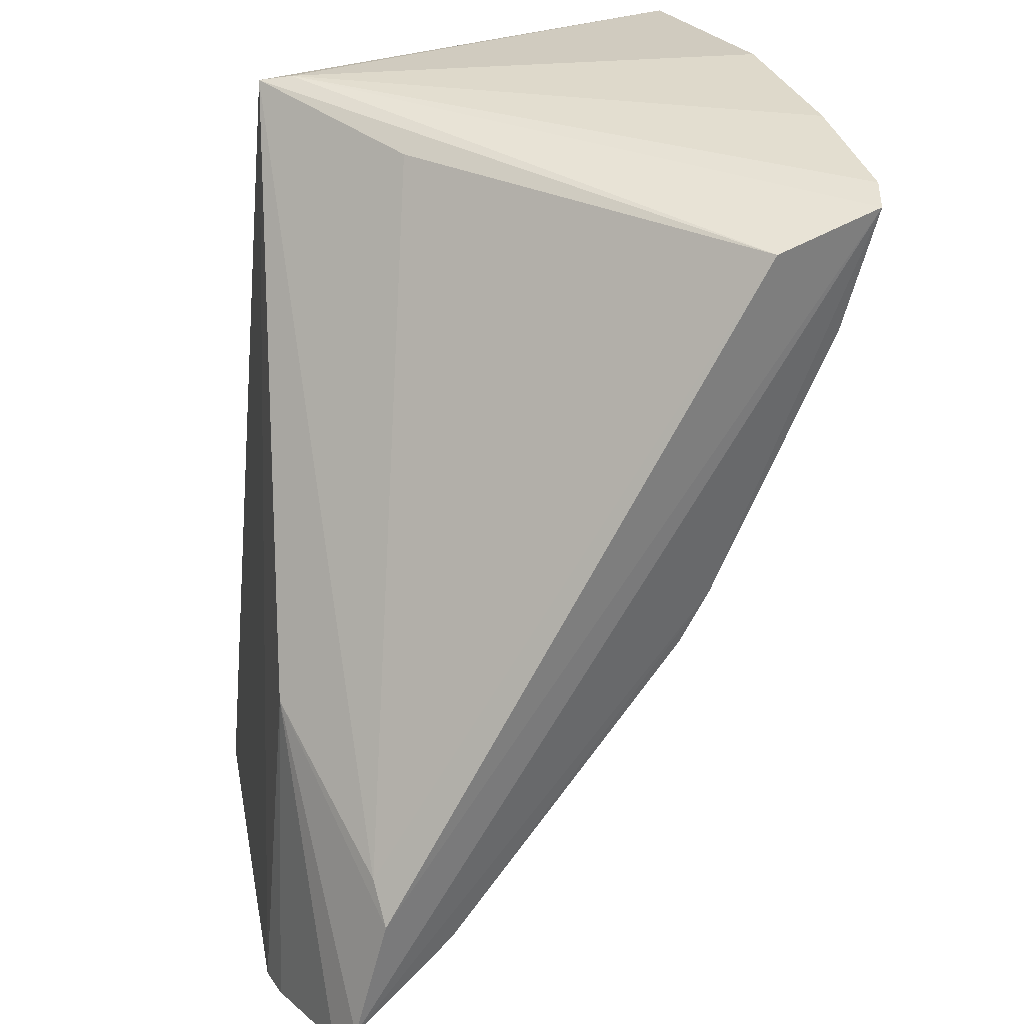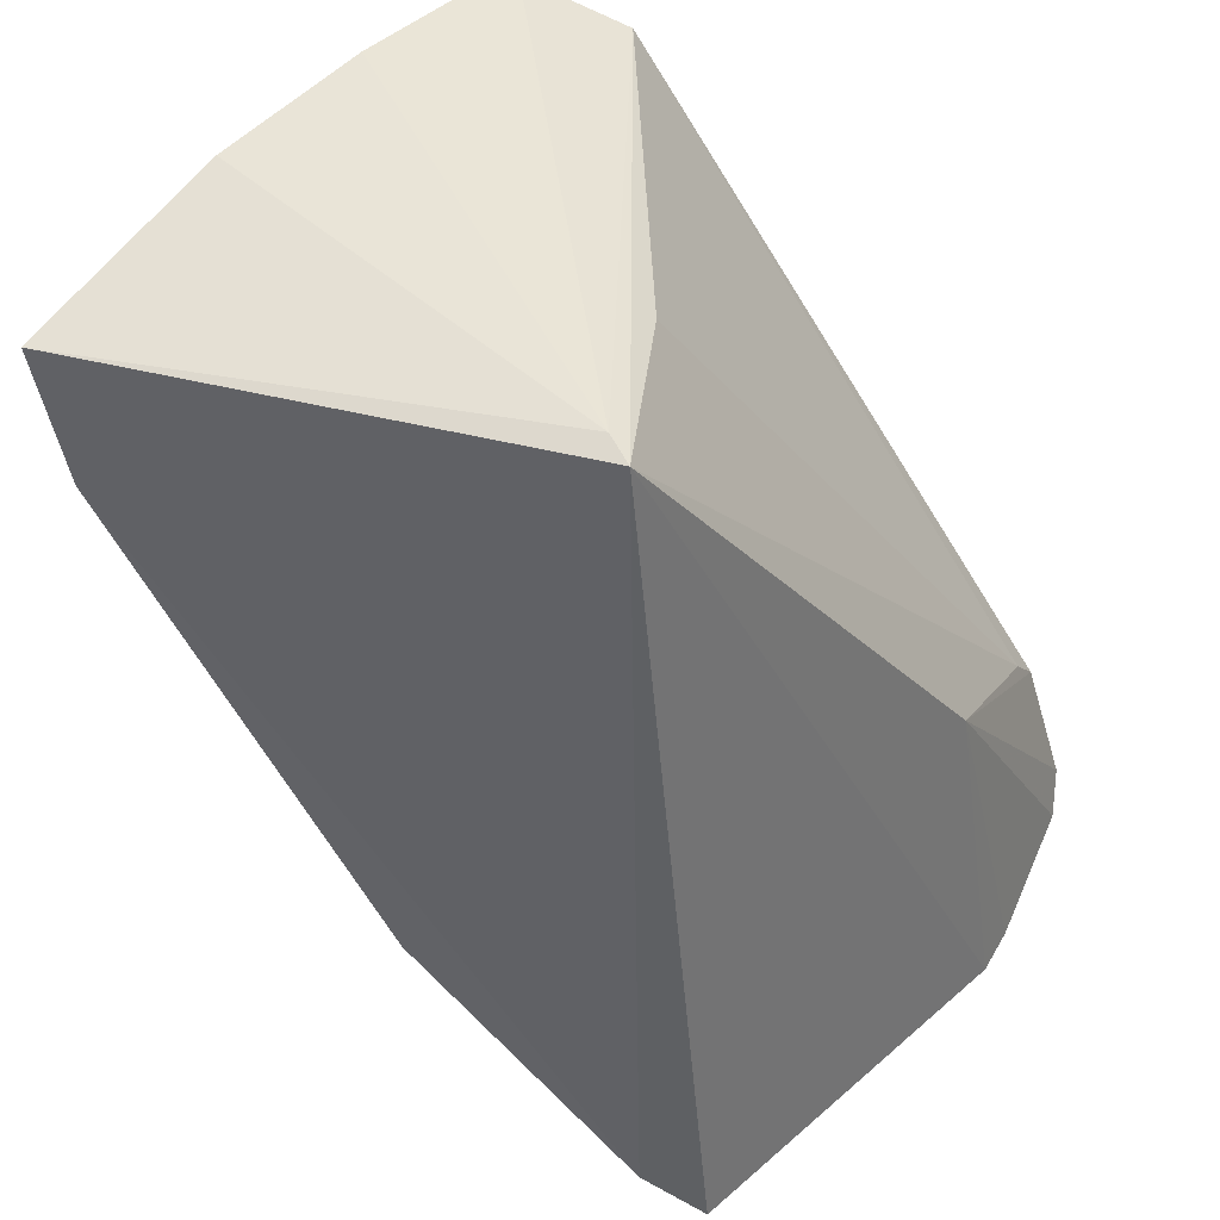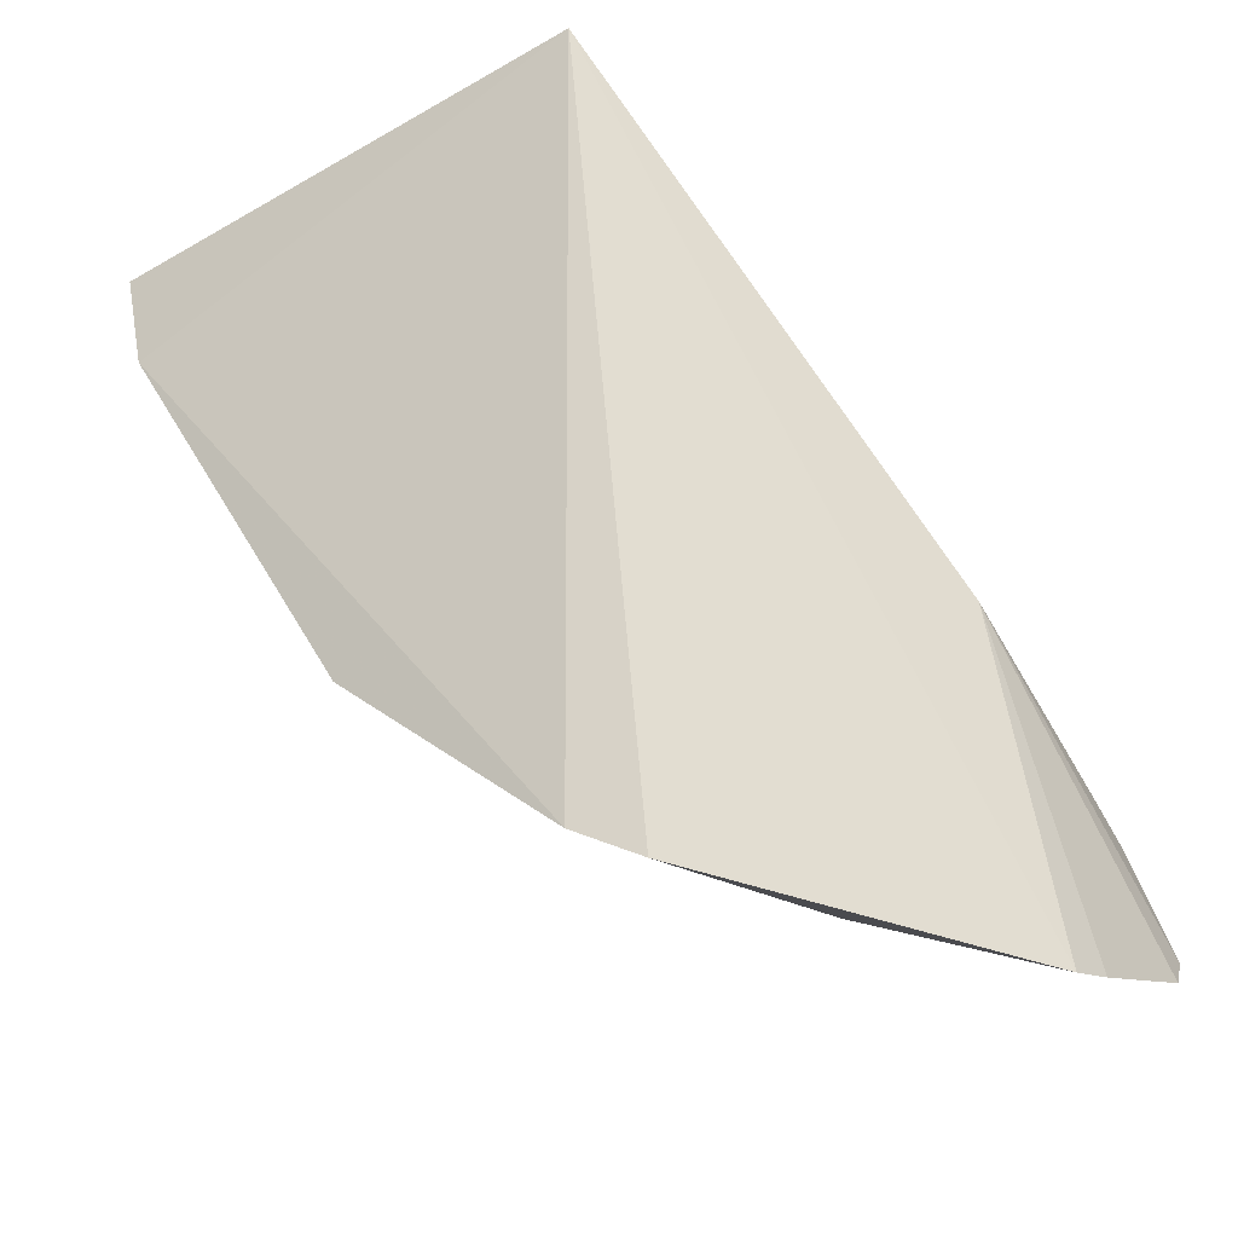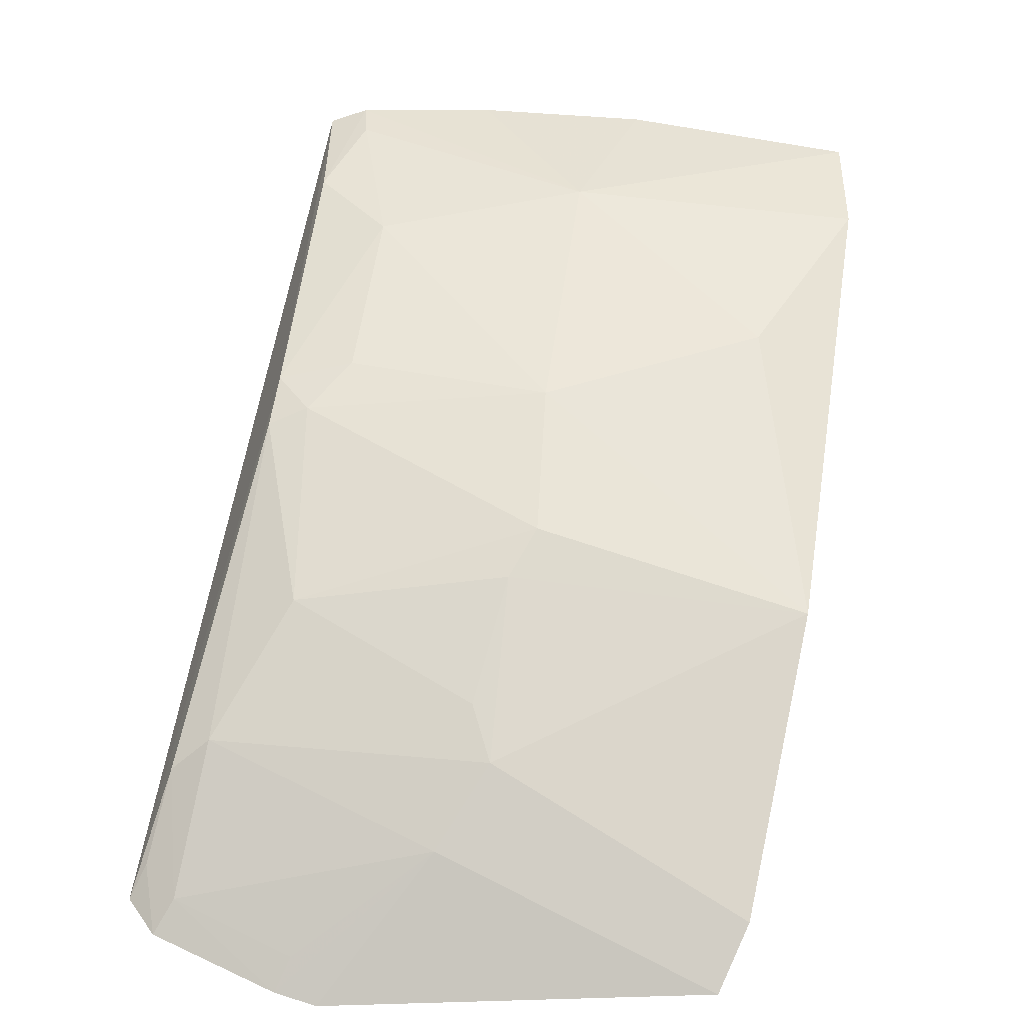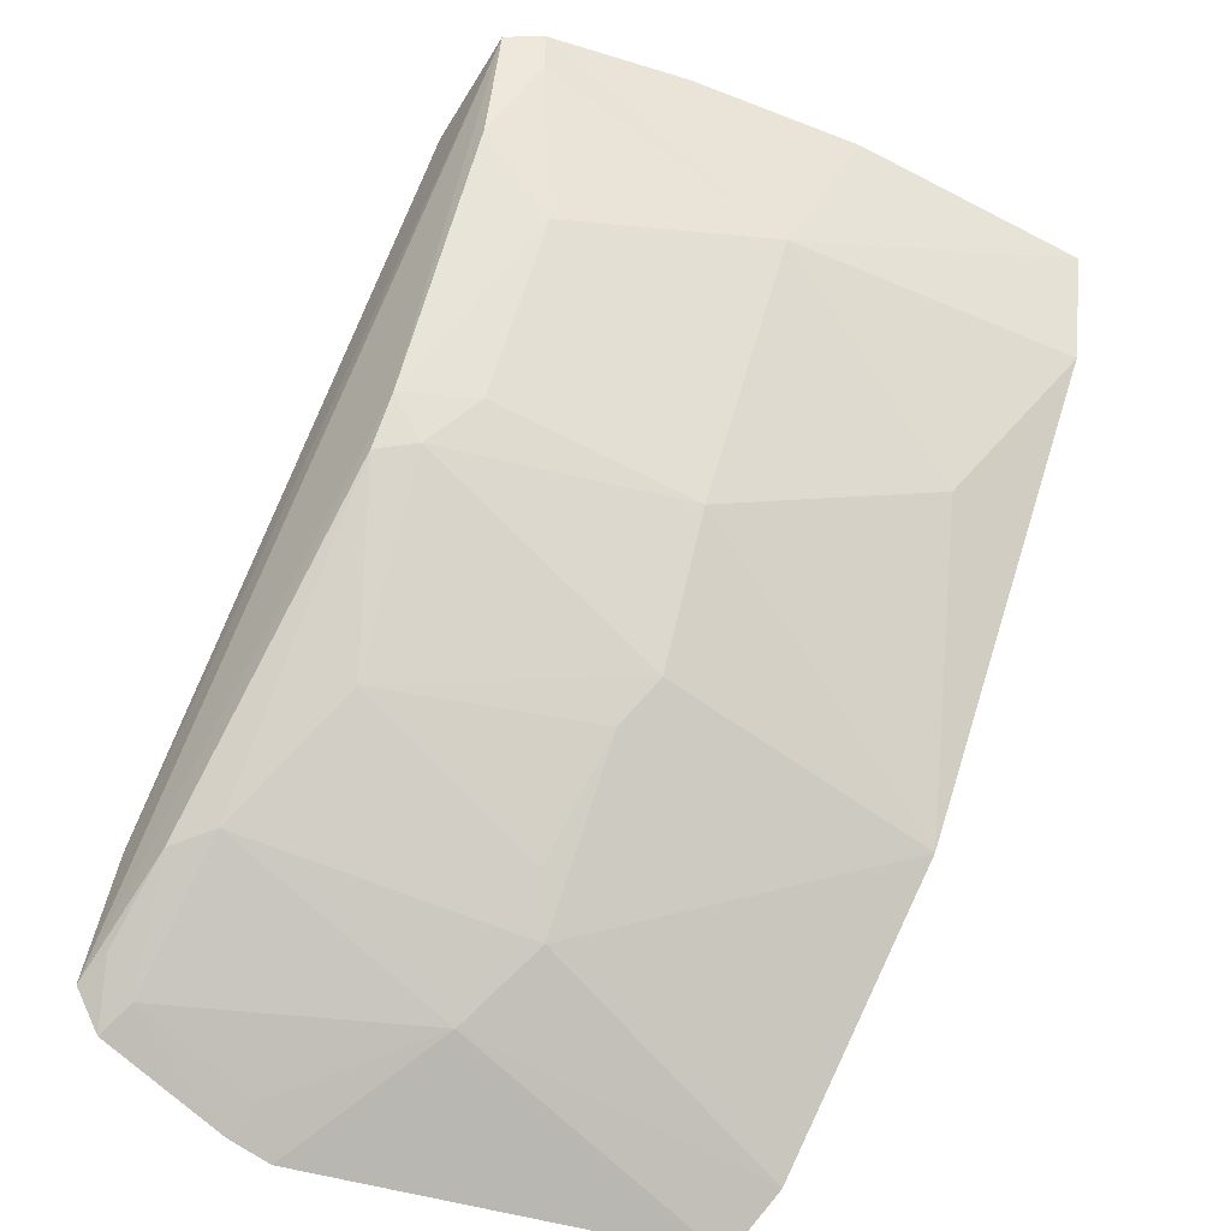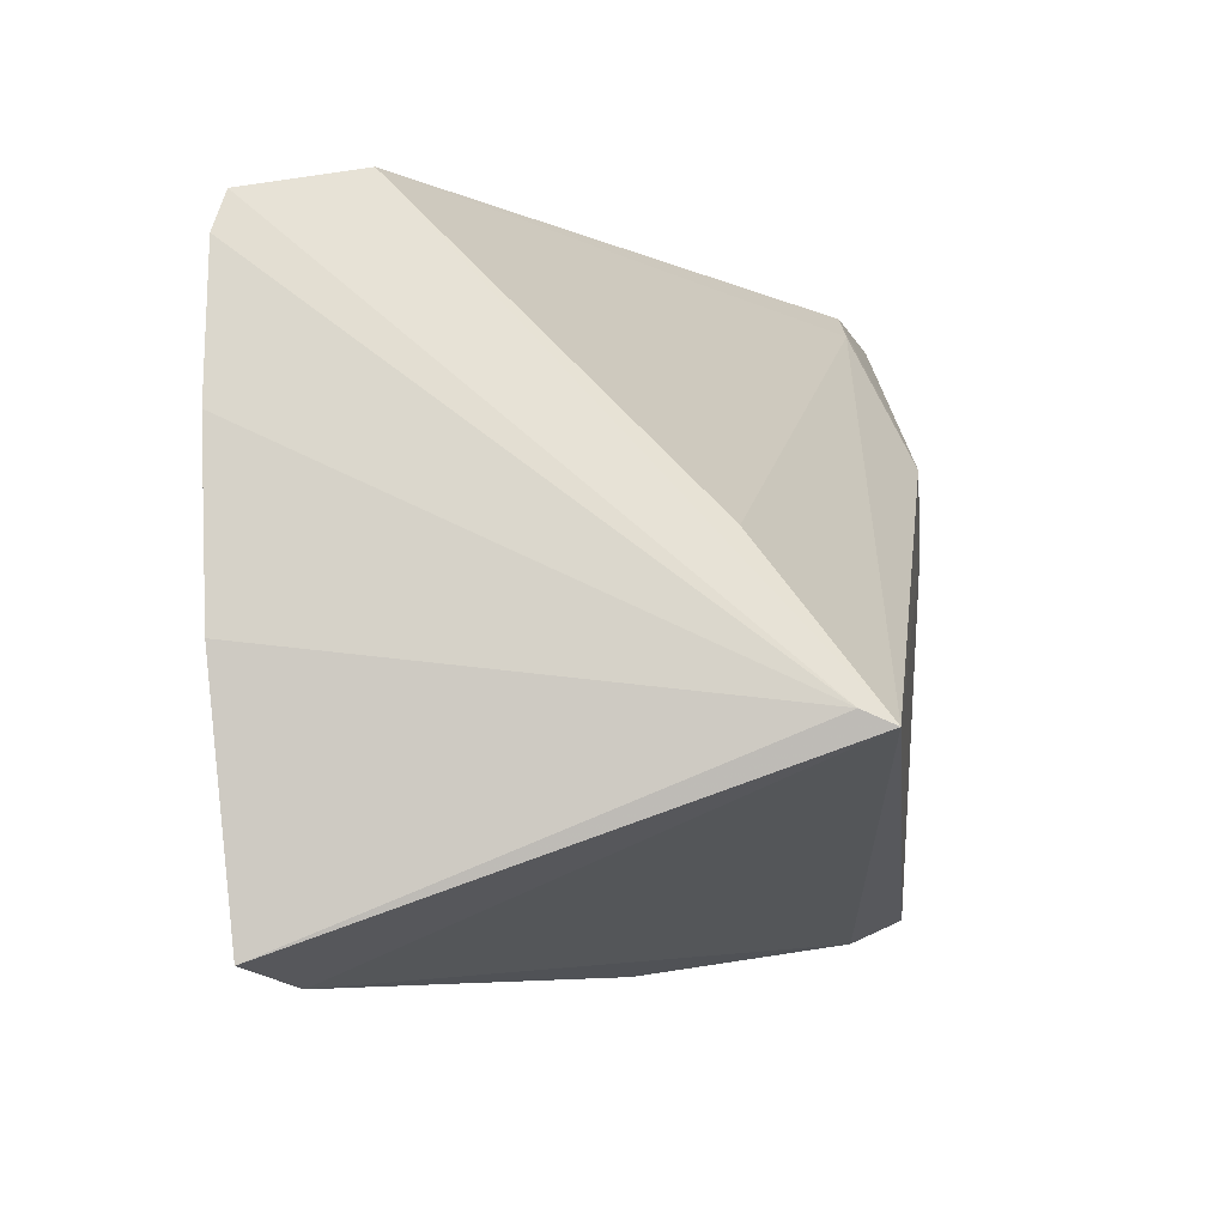
<metadata>
{"format":"obj","ext":"obj","renderer":"f3d","projection":"perspective","resolution":1024,"background":"white","views":[{"elev":35.5,"azim":-32.8,"up":"+Y"},{"elev":44.0,"azim":-156.2,"up":"+Y"},{"elev":-34.0,"azim":-144.9,"up":"+Y"},{"elev":-62.9,"azim":72.2,"up":"+Y"},{"elev":-51.9,"azim":53.6,"up":"+Y"},{"elev":73.5,"azim":162.2,"up":"+Y"}]}
</metadata>
<code>
v 0.07356 -0.01776 0.06707
v 0.08338 -0.02095 0.03225
v 0.08044 -0.01811 0.04632
v 0.05215 -0.018 0.03291
v 0.03785 -0.0701 0.05428
v 0.05375 -0.01761 0.03421
v 0.06908 -0.04426 0.04981
v 0.04028 -0.05687 0.06642
v 0.0468 -0.07122 0.03219
v 0.07764 -0.01745 0.05667
v 0.06661 -0.01894 0.06656
v 0.07728 -0.02818 0.04984
v 0.04071 -0.04866 0.05323
v 0.0616 -0.04437 0.06605
v 0.05066 -0.06887 0.03144
v 0.07496 -0.01749 0.06501
v 0.05576 -0.01923 0.04438
v 0.08116 -0.02846 0.03167
v 0.04067 -0.0547 0.06439
v 0.03724 -0.06657 0.06461
v 0.03781 -0.06454 0.0665
v 0.07164 -0.03052 0.06206
v 0.05299 -0.06304 0.04828
v 0.07489 -0.03896 0.03698
v 0.03749 -0.06939 0.05684
v 0.06359 -0.04138 0.06613
v 0.04741 -0.05999 0.06453
v 0.07439 -0.02002 0.06467
v 0.06485 -0.05594 0.03167
v 0.06367 -0.05248 0.04869
v 0.04787 -0.06602 0.05011
v 0.04496 -0.06041 0.06621
v 0.06325 -0.04393 0.064
v 0.07161 -0.02533 0.06662
v 0.05529 -0.05443 0.06181
v 0.06107 -0.05475 0.04972
v 0.03947 -0.06561 0.06399
v 0.04 -0.06368 0.0661
v 0.06595 -0.0412 0.06196
v 0.05503 -0.06039 0.05006
v 0.03956 -0.06837 0.05648
f 6 3 2
f 6 2 4
f 9 5 4
f 10 3 6
f 11 6 4
f 11 1 6
f 11 8 1
f 12 2 3
f 12 3 10
f 13 4 5
f 15 9 4
f 16 10 6
f 16 6 1
f 16 12 10
f 17 11 4
f 18 2 12
f 18 15 4
f 18 4 2
f 19 13 8
f 19 4 13
f 19 17 4
f 19 8 11
f 19 11 17
f 21 1 8
f 21 8 13
f 21 13 20
f 22 7 12
f 24 18 12
f 24 12 7
f 25 20 13
f 25 13 5
f 26 1 21
f 28 22 12
f 28 12 16
f 29 23 15
f 29 24 7
f 29 15 18
f 29 18 24
f 30 29 7
f 31 5 9
f 31 9 15
f 31 15 23
f 31 25 5
f 31 23 27
f 32 26 21
f 32 14 26
f 32 27 14
f 33 26 14
f 33 30 7
f 34 28 16
f 34 16 1
f 34 1 26
f 34 26 22
f 34 22 28
f 35 30 33
f 35 33 14
f 35 14 27
f 36 23 29
f 36 29 30
f 36 30 35
f 37 20 25
f 37 31 27
f 37 32 20
f 37 27 32
f 38 32 21
f 38 21 20
f 38 20 32
f 39 33 7
f 39 7 22
f 39 22 26
f 39 26 33
f 40 36 35
f 40 23 36
f 40 35 27
f 40 27 23
f 41 37 25
f 41 25 31
f 41 31 37

</code>
